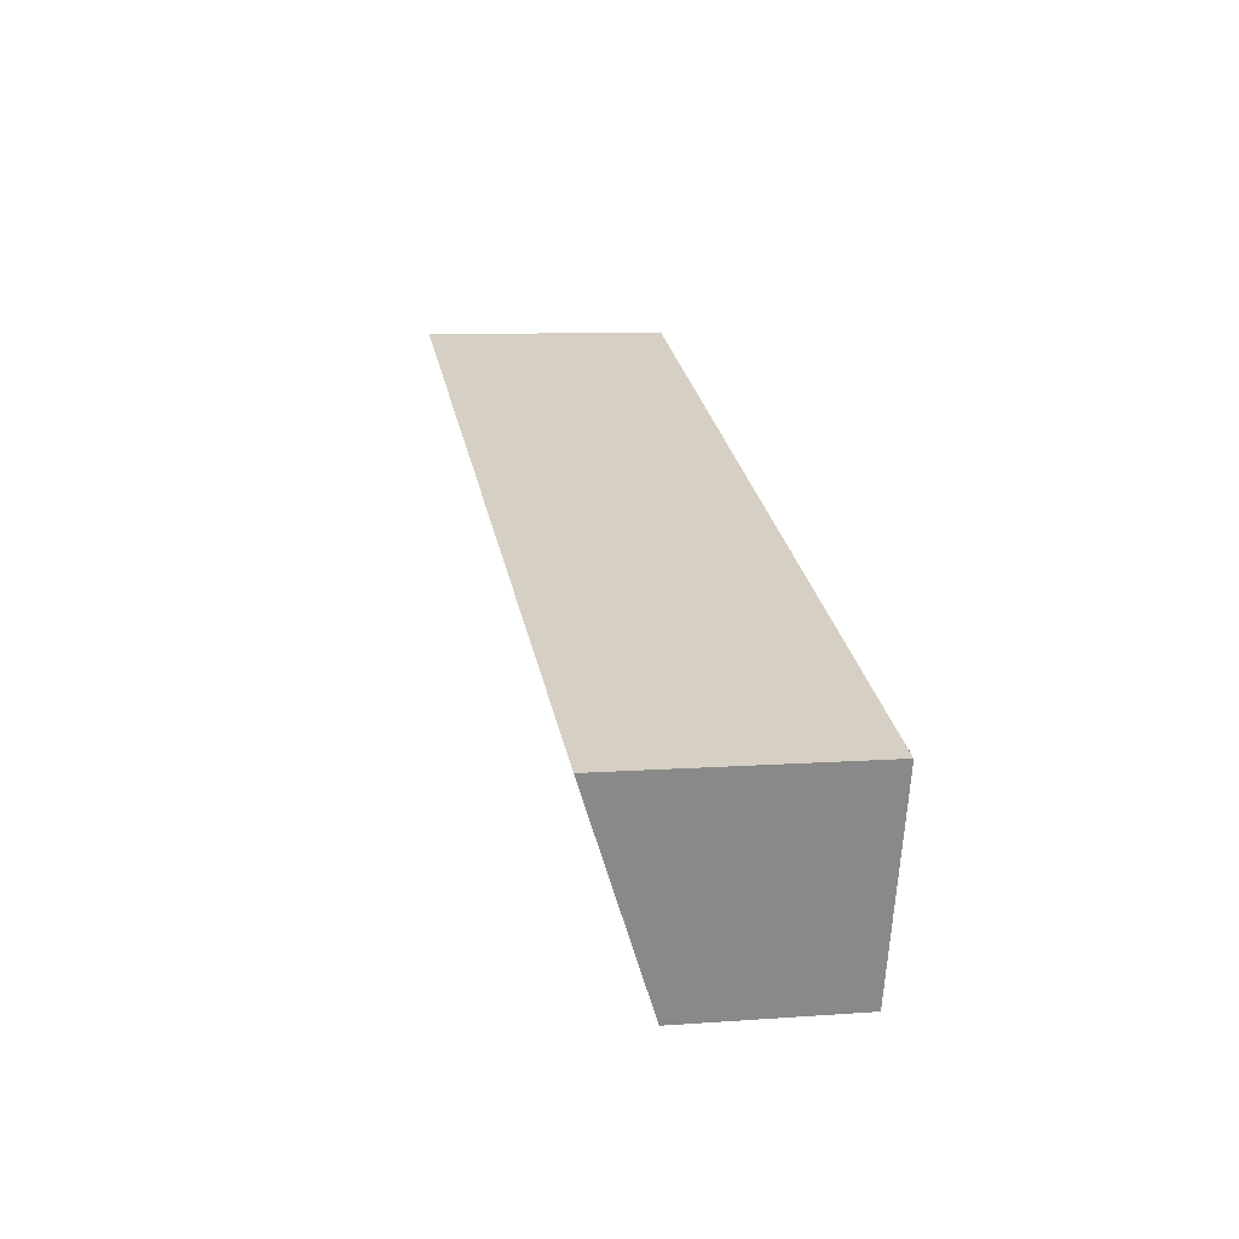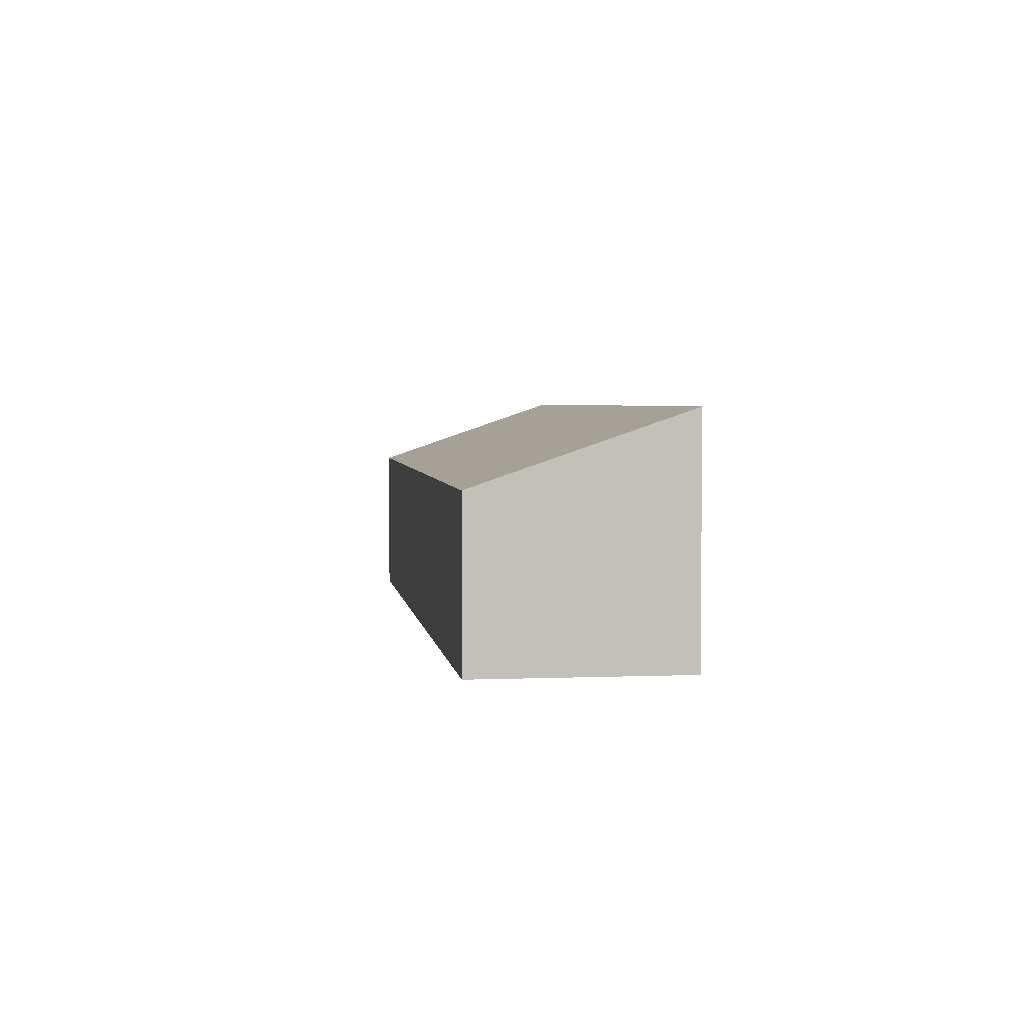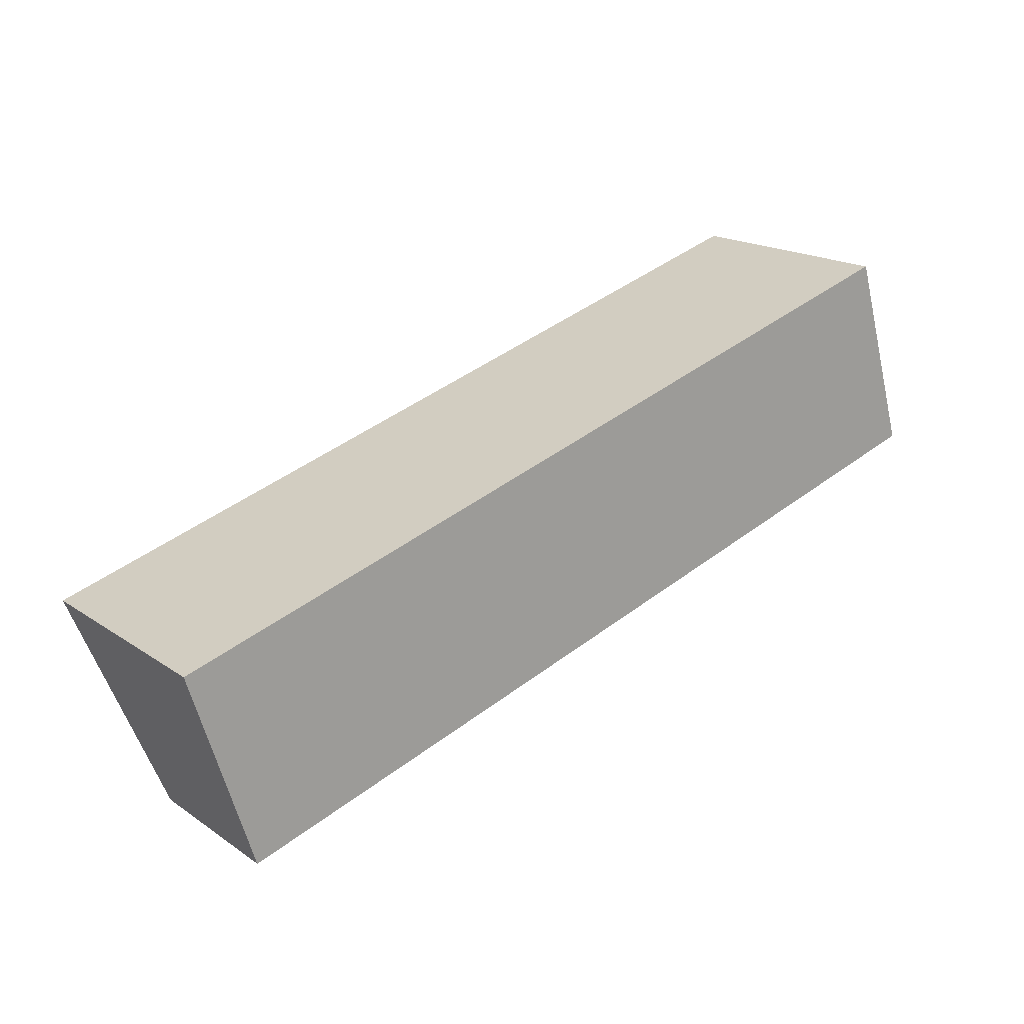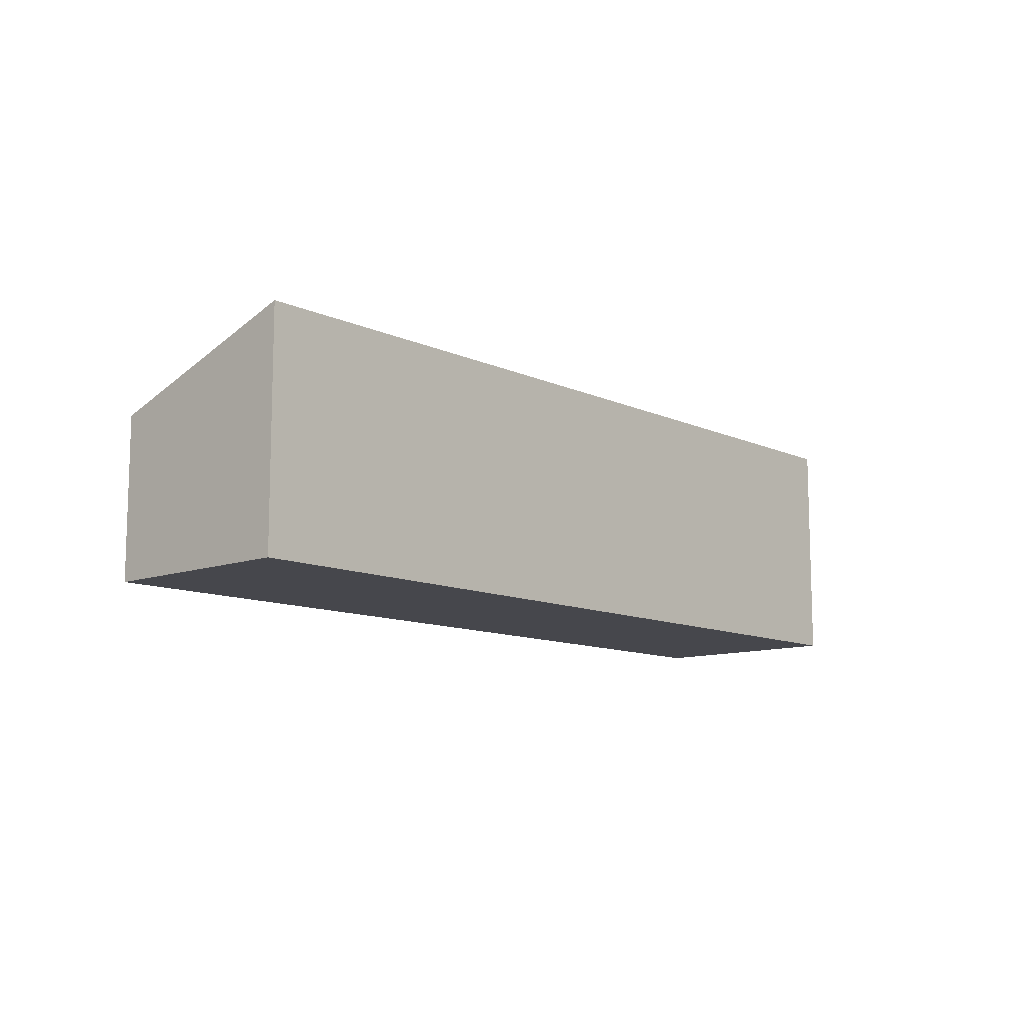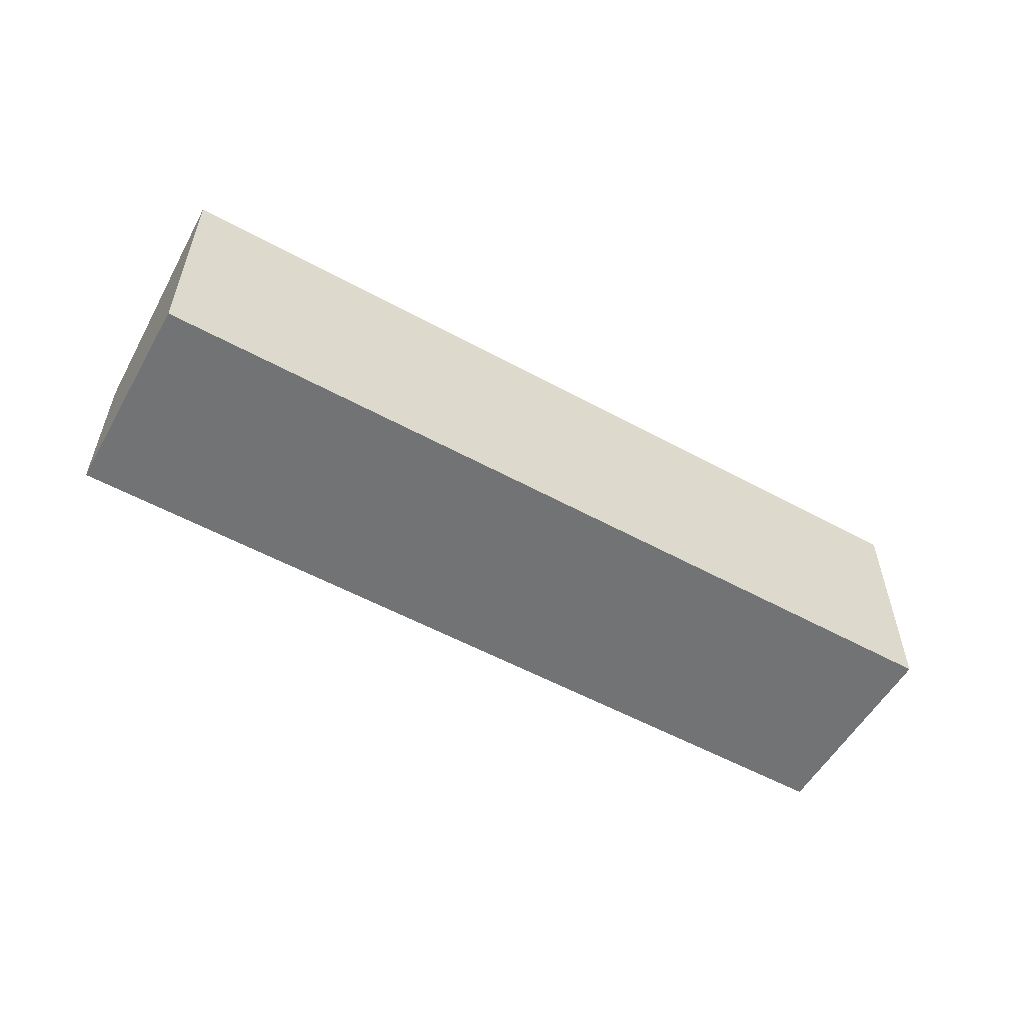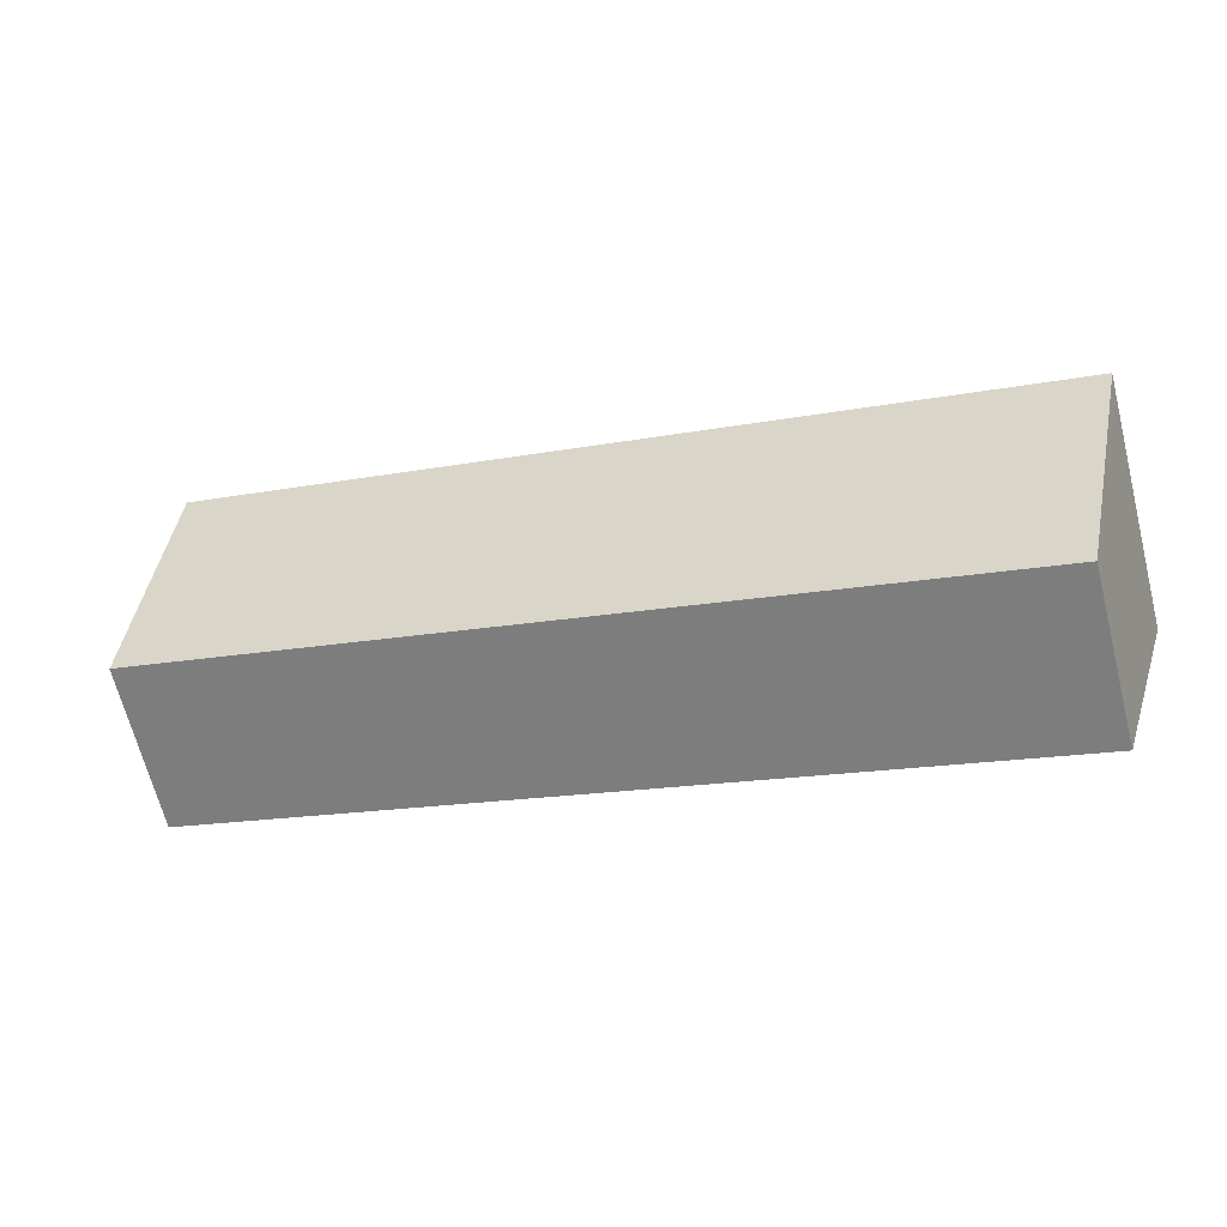
<metadata>
{"format":"obj","ext":"obj","renderer":"f3d","projection":"perspective","resolution":1024,"background":"white","views":[{"elev":9.2,"azim":-100.9,"up":"+Z"},{"elev":3.5,"azim":-115.1,"up":"+Y"},{"elev":18.2,"azim":-38.0,"up":"+Z"},{"elev":-11.0,"azim":-65.2,"up":"+Y"},{"elev":-55.9,"azim":-46.8,"up":"+Y"},{"elev":-67.0,"azim":-165.7,"up":"+Z"}]}
</metadata>
<code>
v  0.764 1.962 -2.41
v  10.08 2.824 3.082
v  10.8 1.972 0.691
v  0 2.824 1.729e-16
v  10.8 -4.231e-17 0.691
v  0.764 1.476e-16 -2.41
v  0 0 0
v  10.08 -1.887e-16 3.082
g defaultobject
f 1 2 3
f 2 1 4
f 5 1 3
f 1 5 6
f 1 7 4
f 7 1 6
f 7 2 4
f 2 7 8
f 8 3 2
f 3 8 5
f 5 7 6
f 7 5 8

</code>
